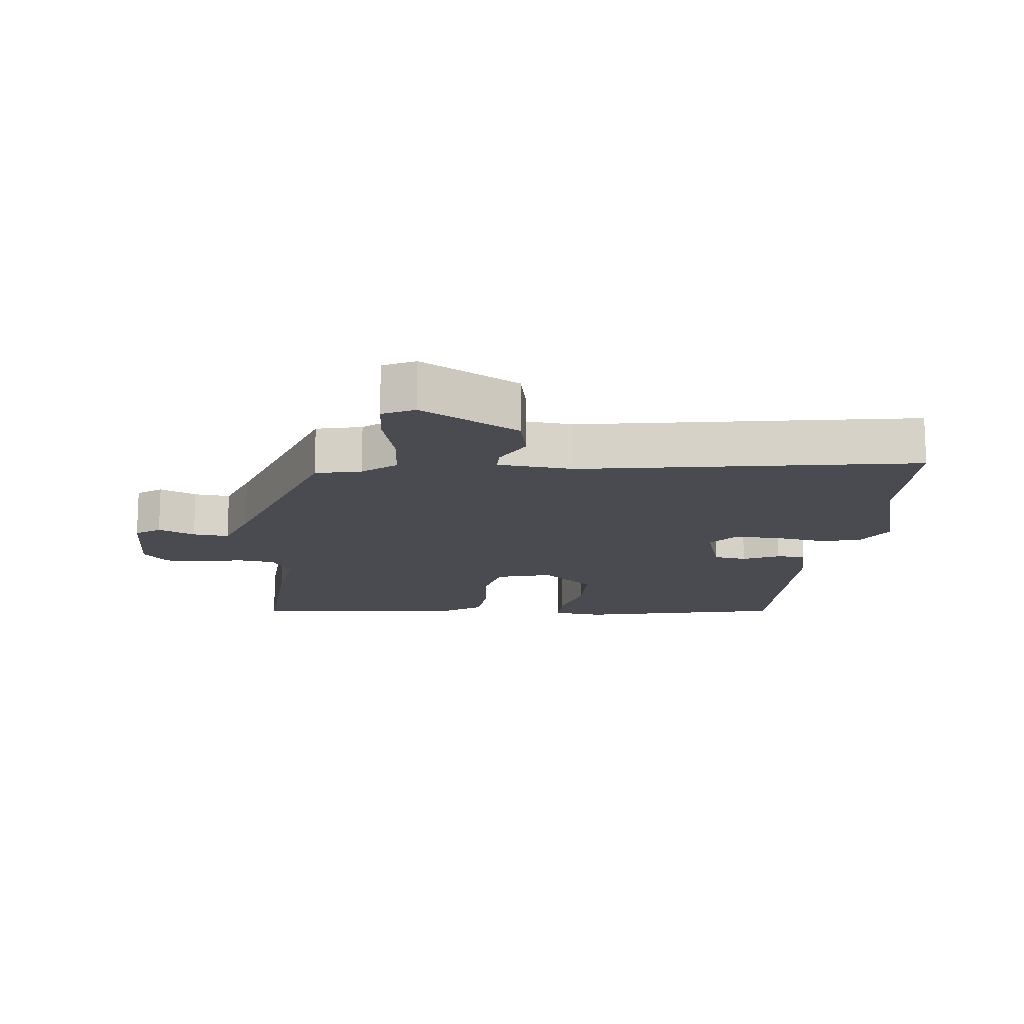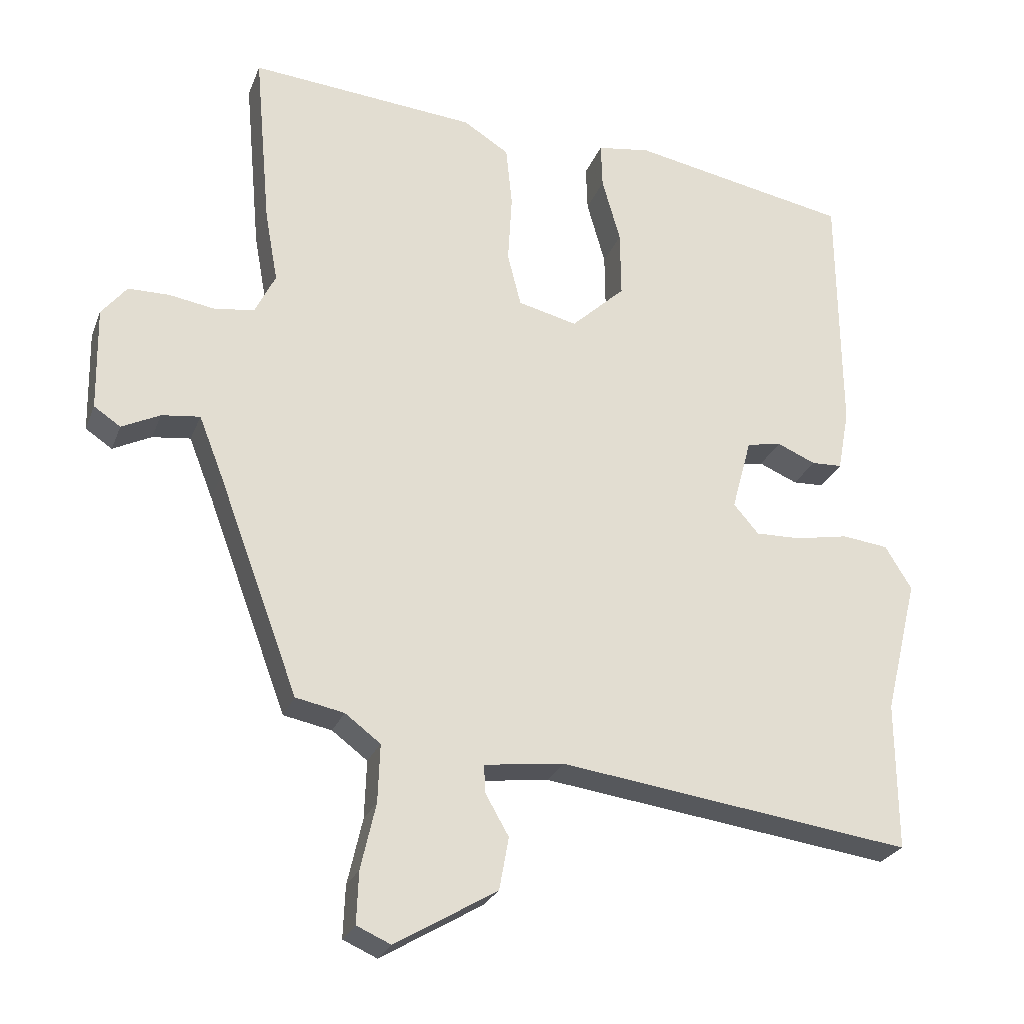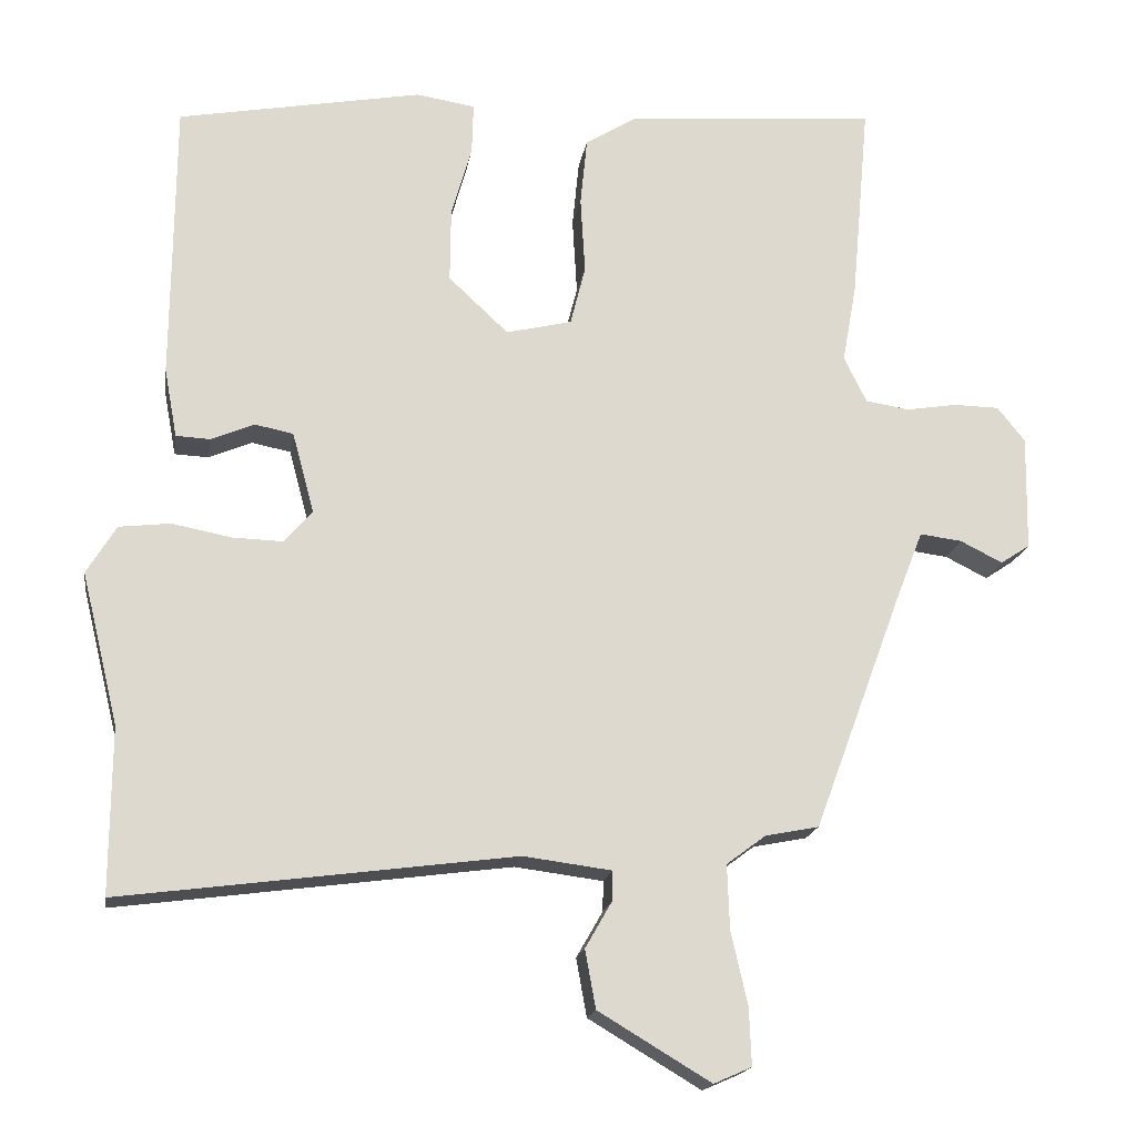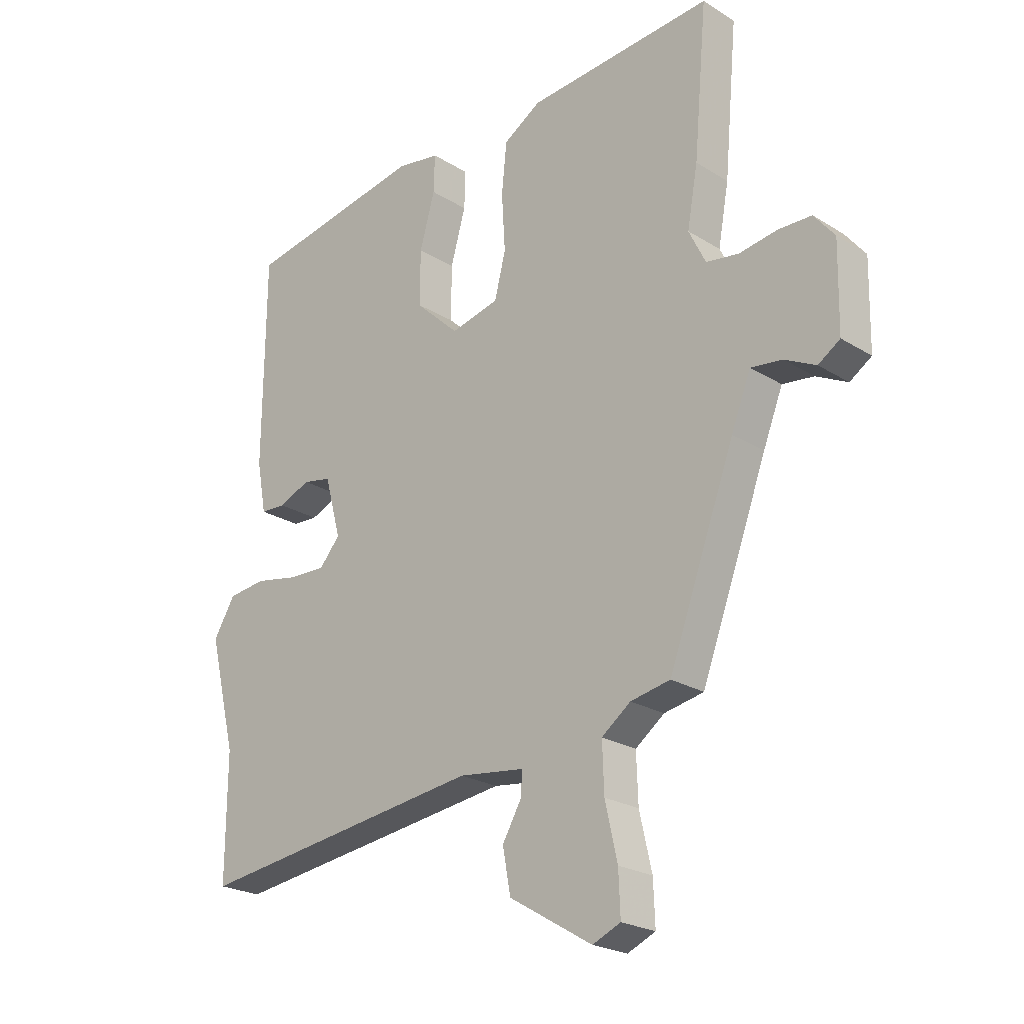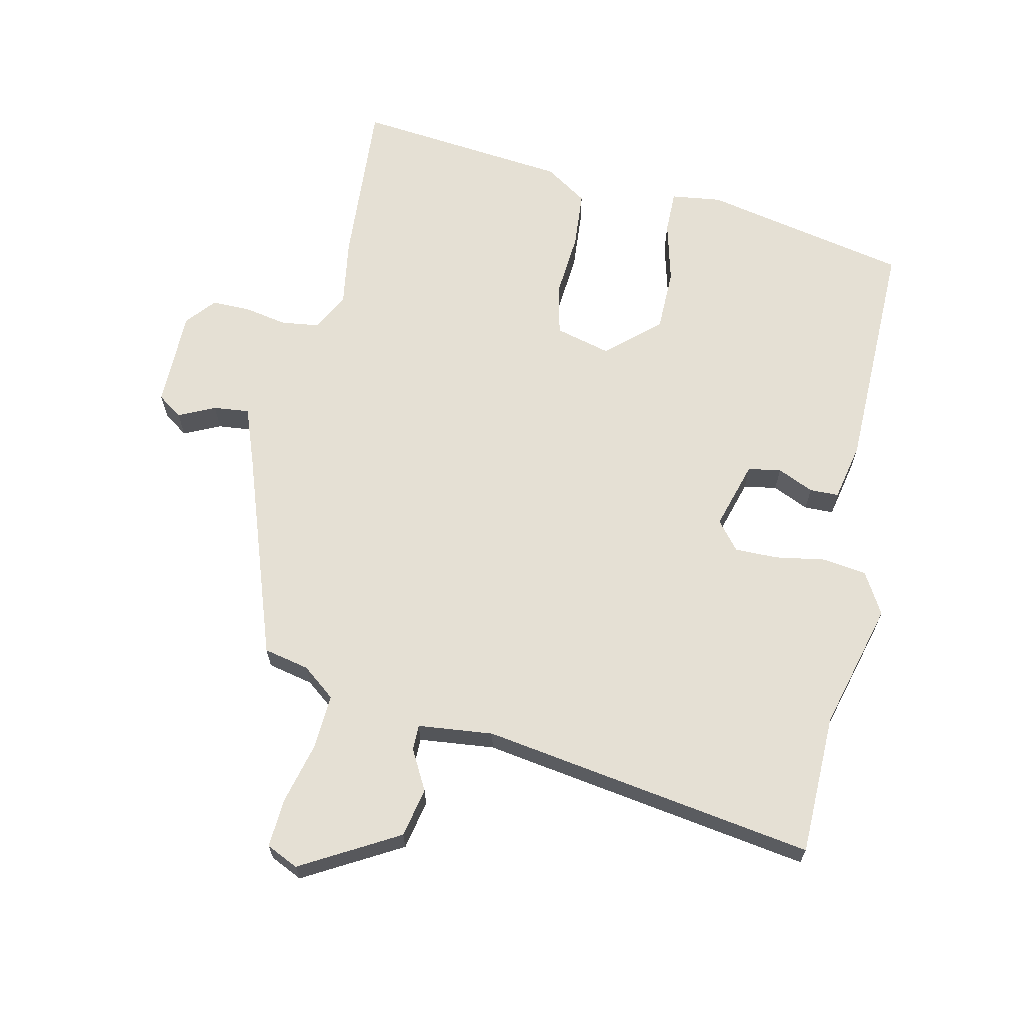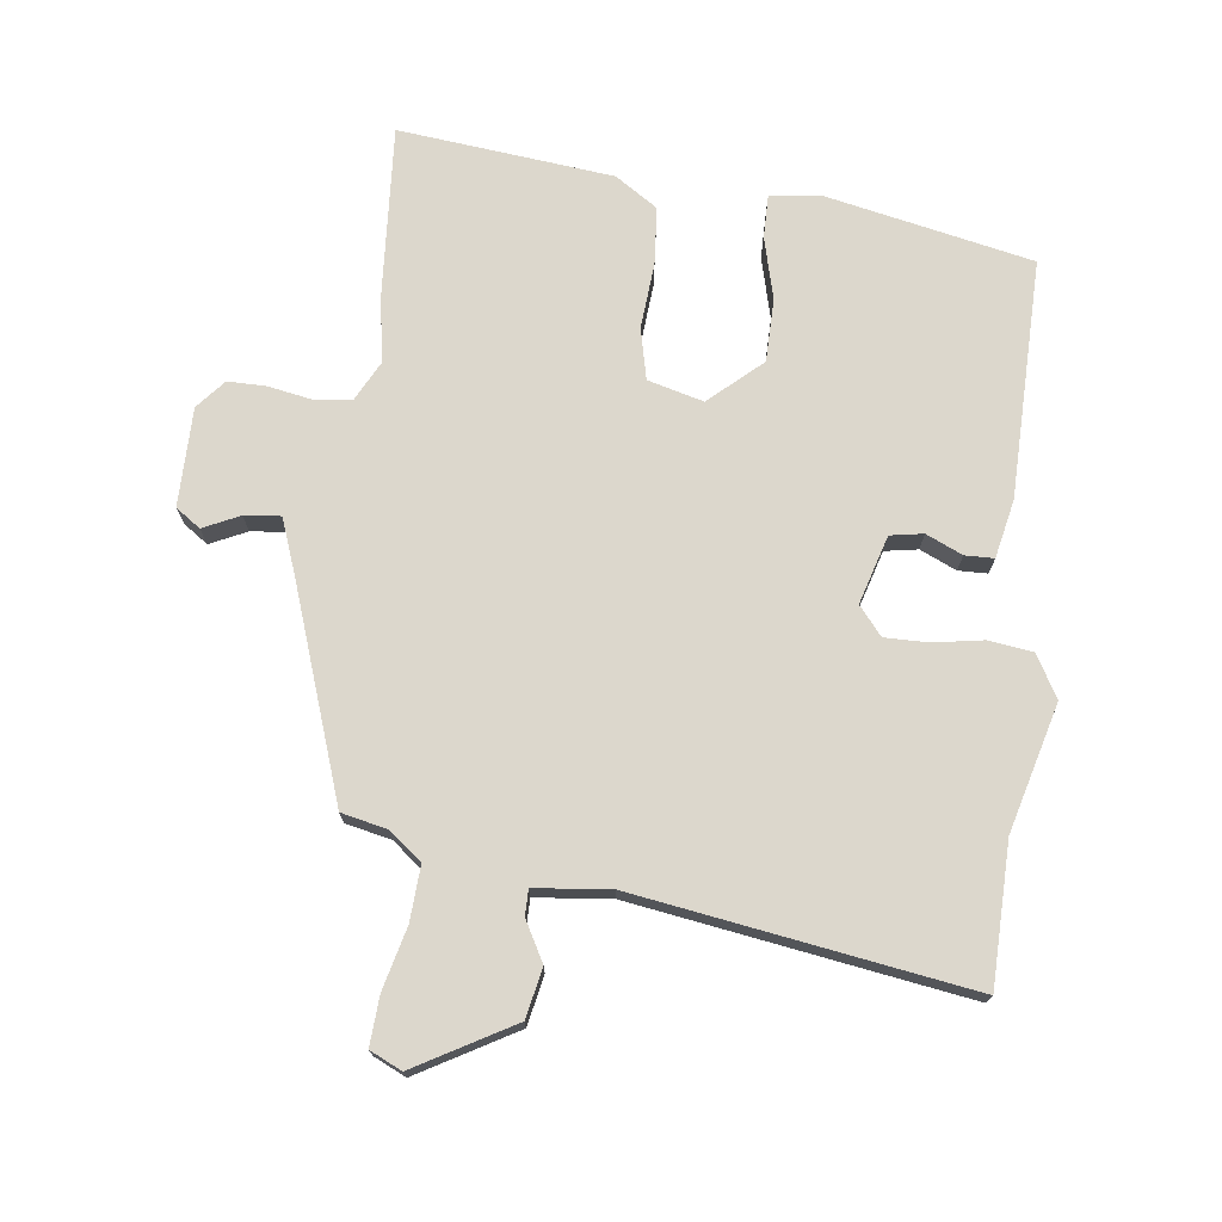
<metadata>
{"format":"obj","ext":"obj","renderer":"f3d","projection":"perspective","resolution":1024,"background":"white","views":[{"elev":-14.5,"azim":175.9,"up":"+Y"},{"elev":-26.1,"azim":161.7,"up":"+Z"},{"elev":-17.8,"azim":-9.0,"up":"+Z"},{"elev":-23.1,"azim":43.6,"up":"+Z"},{"elev":65.6,"azim":-166.3,"up":"+Y"},{"elev":73.0,"azim":-171.7,"up":"+Y"}]}
</metadata>
<code>
v -0.455 0.07 0.49
v -0.132 0.07 0.55
v -0.054 0.07 0.538
v -0.056 0.07 0.471
v -0.083 0.07 0.375
v -0.084 0.07 0.277
v -0.005 0.07 0.203
v 0.082 0.07 0.224
v 0.102 0.07 0.303
v 0.096 0.07 0.405
v 0.105 0.07 0.495
v 0.172 0.07 0.537
v 0.506 0.07 0.565
v 0.482 0.07 0.3
v 0.463 0.07 0.195
v 0.493 0.07 0.134
v 0.551 0.07 0.125
v 0.619 0.07 0.136
v 0.679 0.07 0.135
v 0.716 0.07 0.089
v 0.713 0.07 -0.064
v 0.674 0.07 -0.09
v 0.618 0.07 -0.062
v 0.562 0.07 -0.055
v 0.527 0.07 -0.144
v 0.408 0.07 -0.464
v 0.337 0.07 -0.478
v 0.285 0.07 -0.517
v 0.288 0.07 -0.602
v 0.31 0.07 -0.699
v 0.313 0.07 -0.775
v 0.263 0.07 -0.797
v 0.114 0.07 -0.708
v 0.1 0.07 -0.631
v 0.135 0.07 -0.57
v 0.136 0.07 -0.53
v 0.019 0.07 -0.515
v -0.5 0.07 -0.584
v -0.499 0.07 -0.365
v -0.548 0.07 -0.165
v -0.509 0.07 -0.101
v -0.441 0.07 -0.093
v -0.363 0.07 -0.108
v -0.296 0.07 -0.11
v -0.259 0.07 -0.067
v -0.288 0.07 0.04
v -0.339 0.07 0.05
v -0.396 0.07 0.026
v -0.441 0.07 0.028
v -0.458 0.07 0.119
v -0.455 0 0.49
v -0.132 0 0.55
v -0.054 0 0.538
v -0.056 0 0.471
v -0.083 0 0.375
v -0.084 0 0.277
v -0.005 0 0.203
v 0.082 0 0.224
v 0.102 0 0.303
v 0.096 0 0.405
v 0.105 0 0.495
v 0.172 0 0.537
v 0.506 0 0.565
v 0.482 0 0.3
v 0.463 0 0.195
v 0.493 0 0.134
v 0.551 0 0.125
v 0.619 0 0.136
v 0.679 0 0.135
v 0.716 0 0.089
v 0.713 0 -0.064
v 0.674 0 -0.09
v 0.618 0 -0.062
v 0.562 0 -0.055
v 0.527 0 -0.144
v 0.408 0 -0.464
v 0.337 0 -0.478
v 0.285 0 -0.517
v 0.288 0 -0.602
v 0.31 0 -0.699
v 0.313 0 -0.775
v 0.263 0 -0.797
v 0.114 0 -0.708
v 0.1 0 -0.631
v 0.135 0 -0.57
v 0.136 0 -0.53
v 0.019 0 -0.515
v -0.5 0 -0.584
v -0.499 0 -0.365
v -0.548 0 -0.165
v -0.509 0 -0.101
v -0.441 0 -0.093
v -0.363 0 -0.108
v -0.296 0 -0.11
v -0.259 0 -0.067
v -0.288 0 0.04
v -0.339 0 0.05
v -0.396 0 0.026
v -0.441 0 0.028
v -0.458 0 0.119
f 3 4 5
f 2 3 5
f 1 2 5
f 50 1 5
f 49 50 5
f 48 49 5
f 47 48 5
f 46 47 5 6
f 45 46 6 7
f 44 45 7 8
f 41 42 43
f 40 41 43
f 39 40 43
f 39 43 44
f 38 39 44
f 37 38 44
f 36 37 44 8
f 33 34 35
f 32 33 35
f 31 32 35
f 30 31 35
f 29 30 35
f 28 29 35 36
f 36 8 9
f 28 36 9
f 27 28 9
f 10 11 12
f 9 10 12
f 27 9 12
f 26 27 12
f 25 26 12
f 21 22 23
f 20 21 23
f 19 20 23
f 18 19 23
f 17 18 23
f 16 17 23 24
f 24 25 12
f 16 24 12
f 15 16 12
f 12 13 14 15
f 55 54 53
f 55 53 52
f 55 52 51
f 55 51 100
f 55 100 99
f 55 99 98
f 55 98 97
f 56 55 97 96
f 57 56 96 95
f 58 57 95 94
f 93 92 91
f 93 91 90
f 93 90 89
f 94 93 89
f 94 89 88
f 94 88 87
f 58 94 87 86
f 85 84 83
f 85 83 82
f 85 82 81
f 85 81 80
f 85 80 79
f 86 85 79 78
f 59 58 86
f 59 86 78
f 59 78 77
f 62 61 60
f 62 60 59
f 62 59 77
f 62 77 76
f 62 76 75
f 73 72 71
f 73 71 70
f 73 70 69
f 73 69 68
f 73 68 67
f 74 73 67 66
f 62 75 74
f 62 74 66
f 62 66 65
f 65 64 63 62
f 1 51 52 2
f 2 52 53 3
f 3 53 54 4
f 4 54 55 5
f 5 55 56 6
f 6 56 57 7
f 7 57 58 8
f 8 58 59 9
f 9 59 60 10
f 10 60 61 11
f 11 61 62 12
f 12 62 63 13
f 13 63 64 14
f 14 64 65 15
f 15 65 66 16
f 16 66 67 17
f 17 67 68 18
f 18 68 69 19
f 19 69 70 20
f 20 70 71 21
f 21 71 72 22
f 22 72 73 23
f 23 73 74 24
f 24 74 75 25
f 25 75 76 26
f 26 76 77 27
f 27 77 78 28
f 28 78 79 29
f 29 79 80 30
f 30 80 81 31
f 31 81 82 32
f 32 82 83 33
f 33 83 84 34
f 34 84 85 35
f 35 85 86 36
f 36 86 87 37
f 37 87 88 38
f 38 88 89 39
f 39 89 90 40
f 40 90 91 41
f 41 91 92 42
f 42 92 93 43
f 43 93 94 44
f 44 94 95 45
f 45 95 96 46
f 46 96 97 47
f 47 97 98 48
f 48 98 99 49
f 49 99 100 50
f 50 100 51 1

</code>
